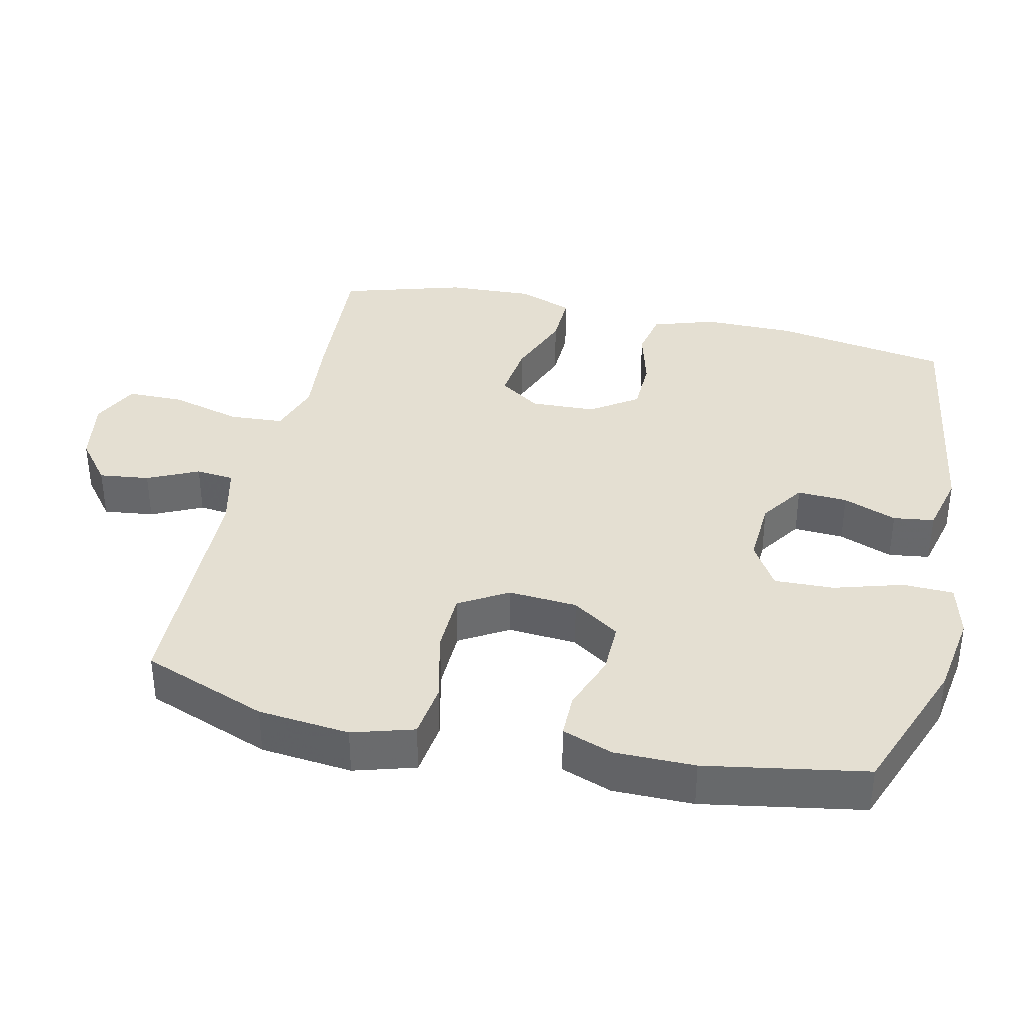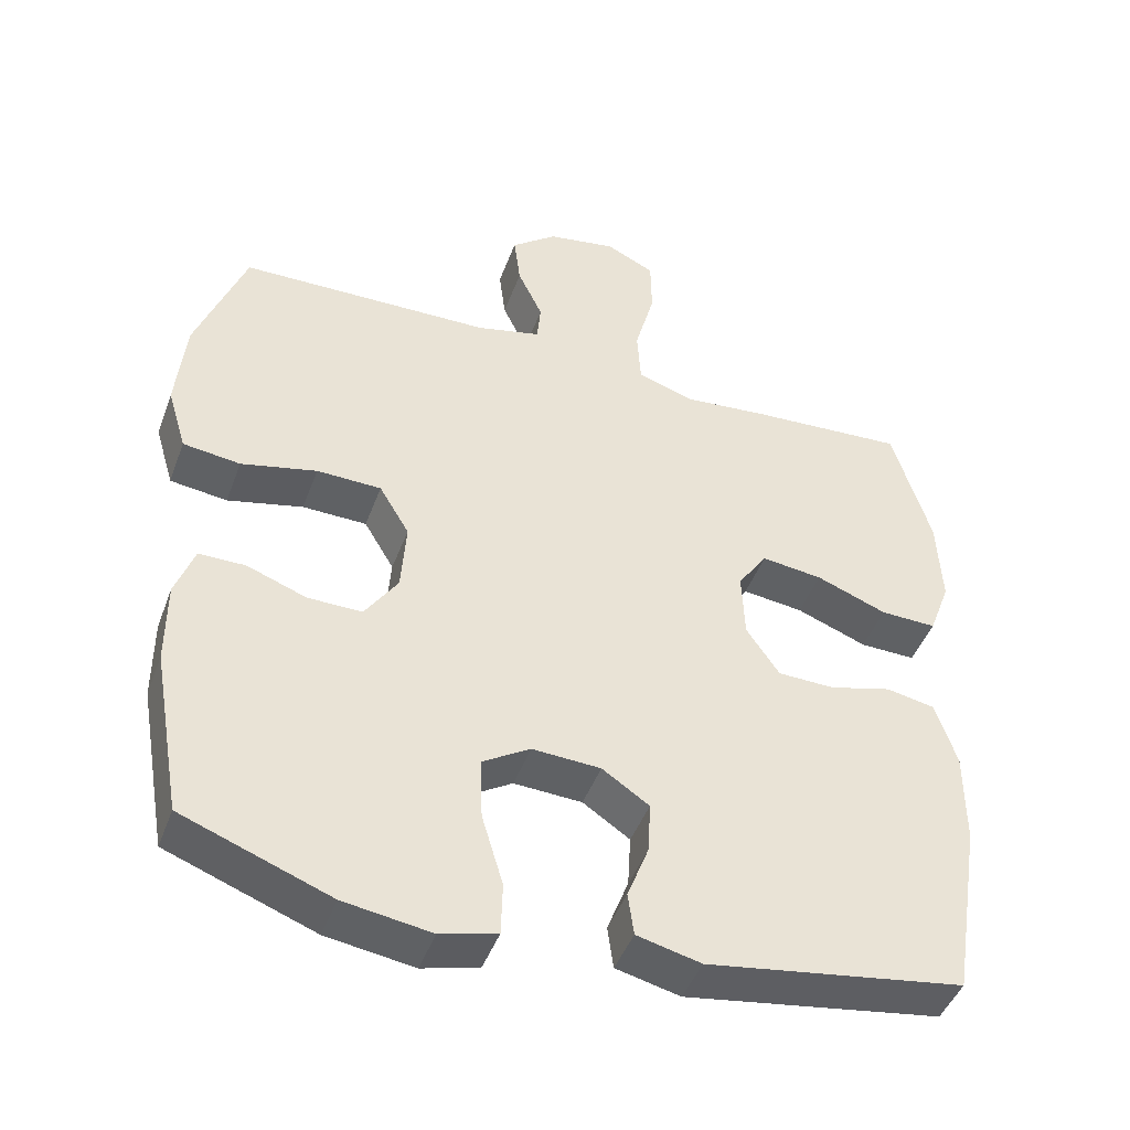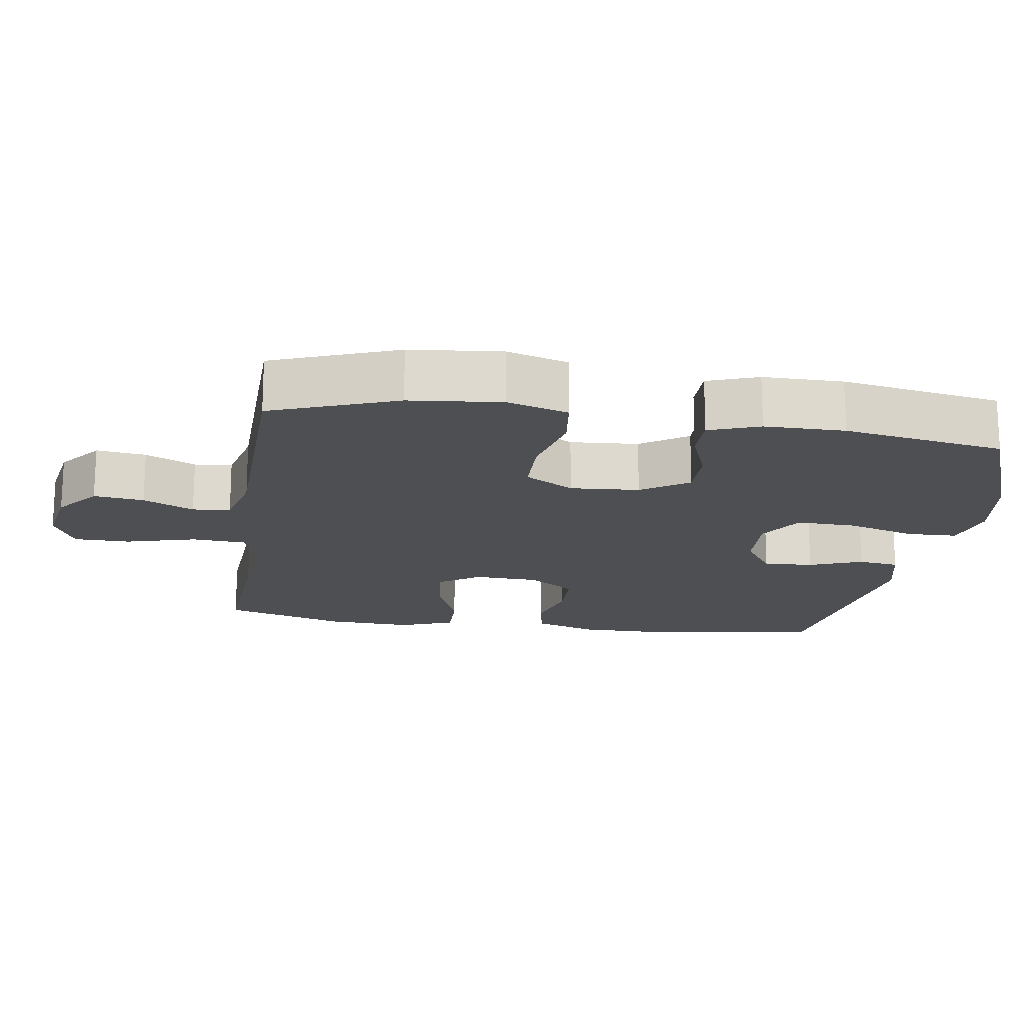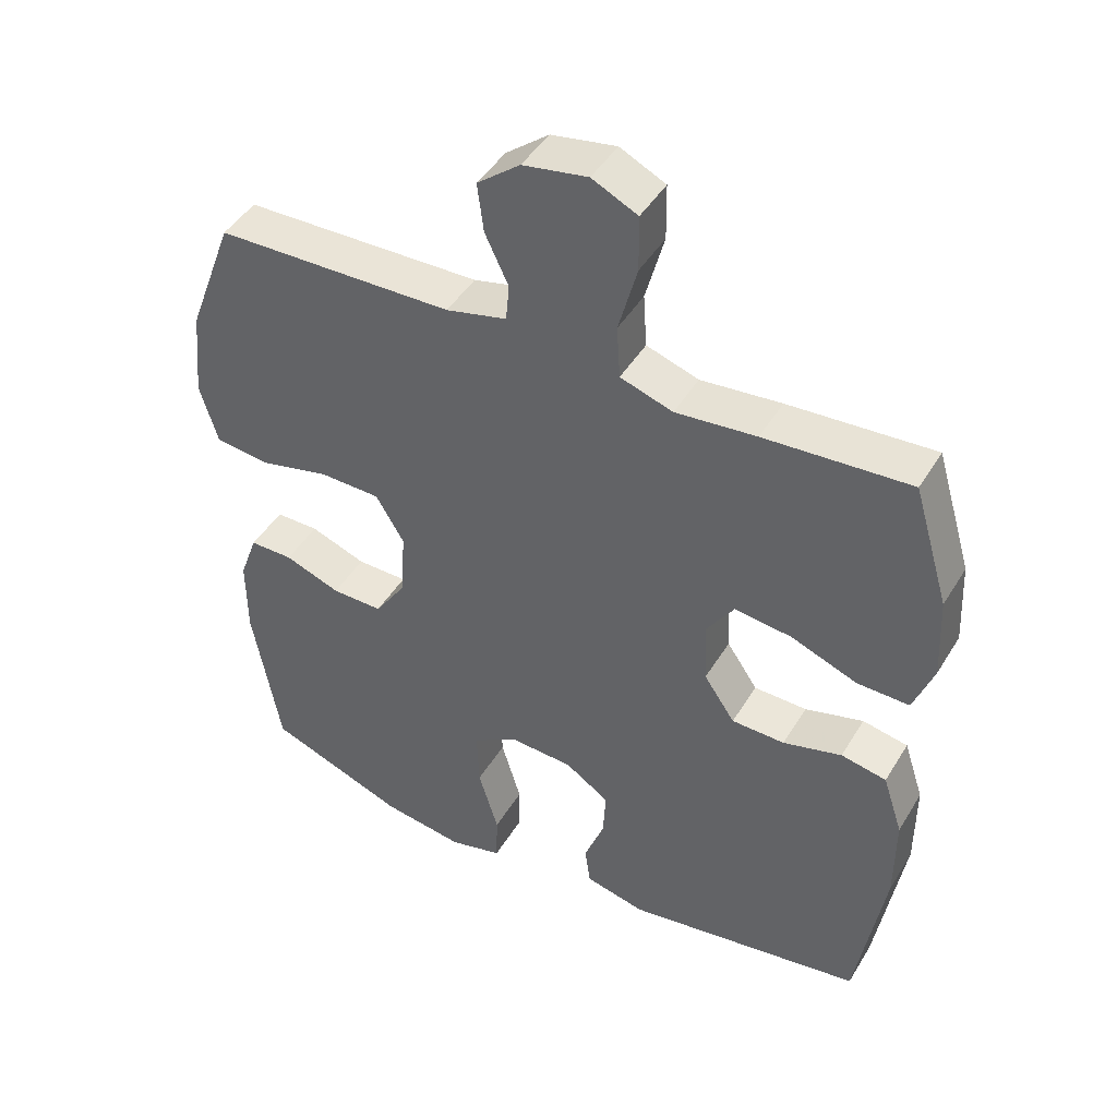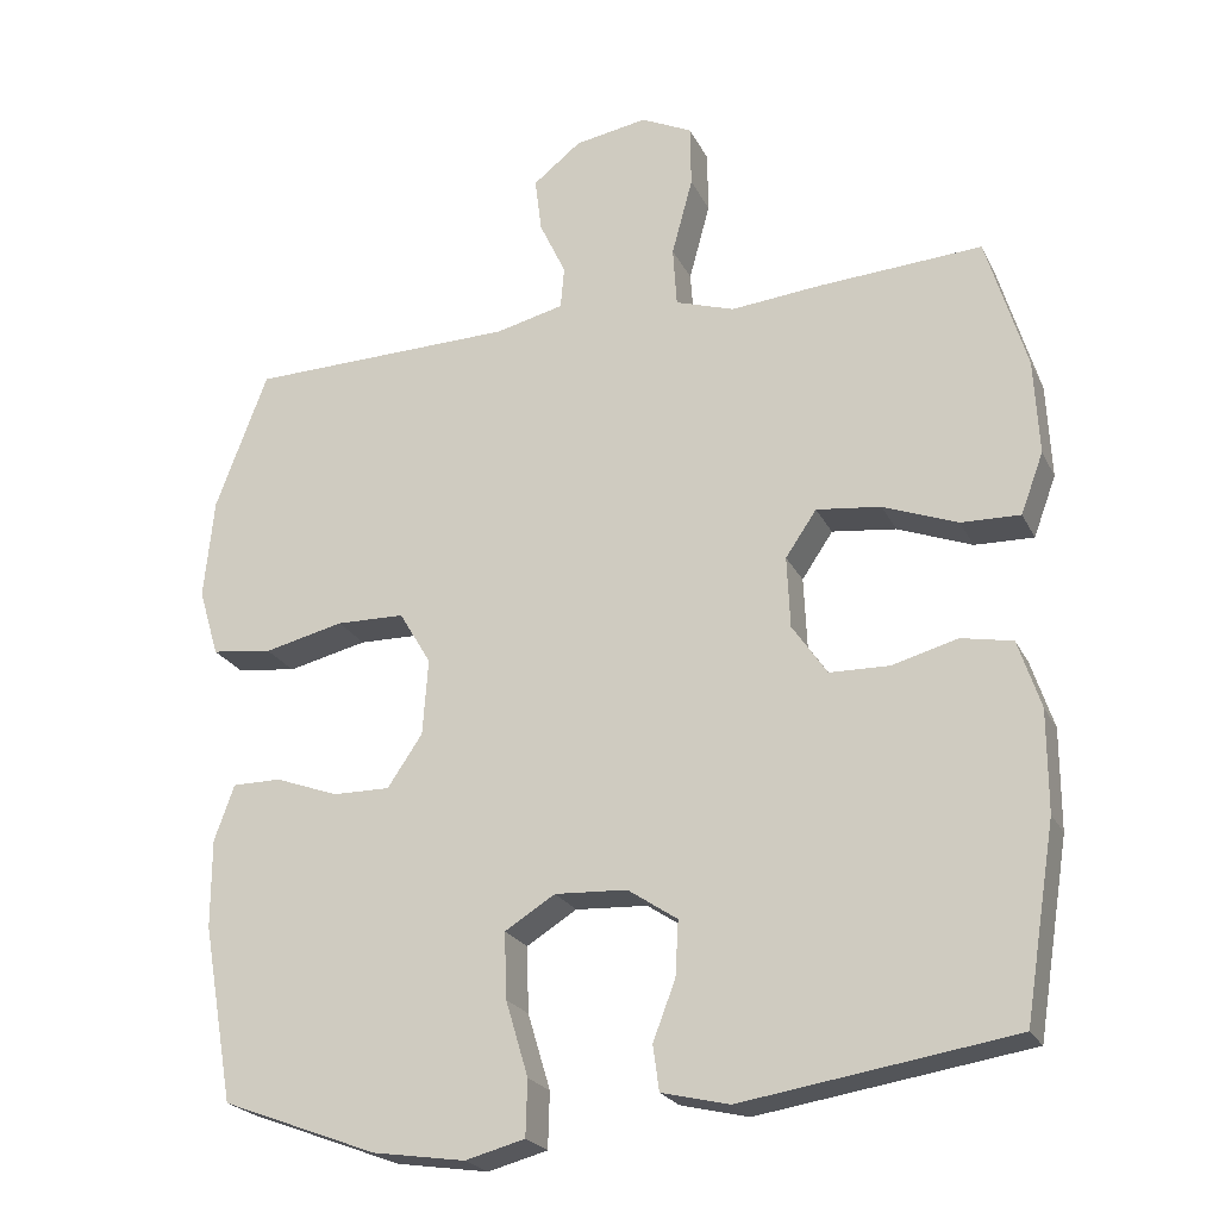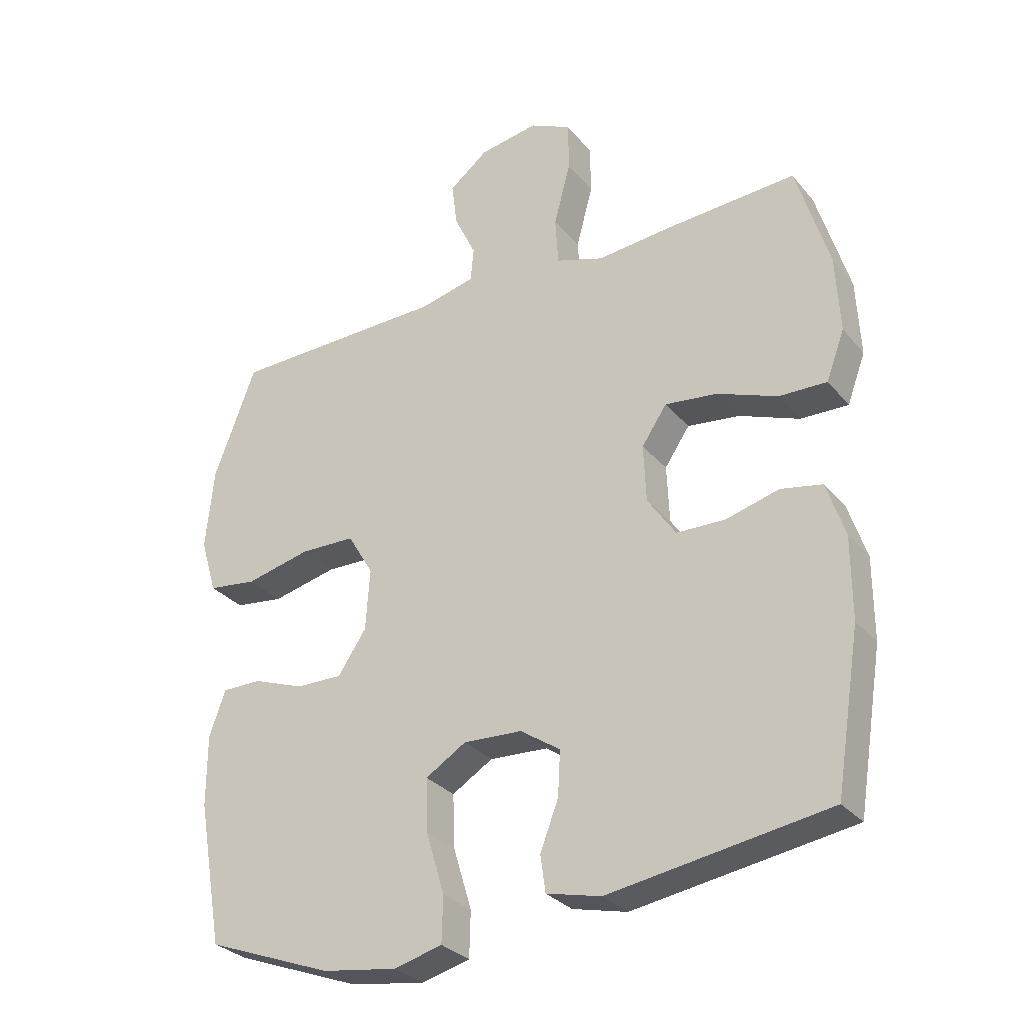
<metadata>
{"format":"obj","ext":"obj","renderer":"f3d","projection":"perspective","resolution":1024,"background":"white","views":[{"elev":37.1,"azim":102.8,"up":"+Y"},{"elev":-45.3,"azim":160.3,"up":"+Z"},{"elev":-17.6,"azim":81.4,"up":"+Y"},{"elev":45.1,"azim":-150.6,"up":"+Z"},{"elev":-22.9,"azim":-159.2,"up":"+Z"},{"elev":-29.9,"azim":-148.1,"up":"+Z"}]}
</metadata>
<code>
v 0.5 0.07 0.5
v 0.567 0.07 0.322
v 0.58 0.07 0.192
v 0.554 0.07 0.105
v 0.476 0.07 0.095
v 0.373 0.07 0.119
v 0.285 0.07 0.117
v 0.244 0.07 0.048
v 0.251 0.07 -0.05
v 0.296 0.07 -0.117
v 0.37 0.07 -0.116
v 0.451 0.07 -0.086
v 0.514 0.07 -0.086
v 0.54 0.07 -0.158
v 0.54 0.07 -0.272
v 0.5 0.07 -0.5
v 0.299 0.07 -0.576
v 0.18 0.07 -0.594
v 0.103 0.07 -0.574
v 0.101 0.07 -0.502
v 0.13 0.07 -0.405
v 0.133 0.07 -0.32
v 0.068 0.07 -0.28
v -0.025 0.07 -0.285
v -0.089 0.07 -0.328
v -0.085 0.07 -0.399
v -0.056 0.07 -0.475
v -0.064 0.07 -0.533
v -0.151 0.07 -0.554
v -0.5 0.07 -0.5
v -0.54 0.07 -0.252
v -0.54 0.07 -0.122
v -0.511 0.07 -0.034
v -0.445 0.07 -0.021
v -0.36 0.07 -0.044
v -0.283 0.07 -0.042
v -0.238 0.07 0.024
v -0.234 0.07 0.116
v -0.274 0.07 0.175
v -0.357 0.07 0.165
v -0.453 0.07 0.128
v -0.529 0.07 0.126
v -0.558 0.07 0.204
v -0.552 0.07 0.326
v -0.5 0.07 0.5
v -0.289 0.07 0.487
v -0.172 0.07 0.476
v -0.096 0.07 0.501
v -0.091 0.07 0.578
v -0.118 0.07 0.678
v -0.117 0.07 0.758
v -0.051 0.07 0.79
v 0.043 0.07 0.774
v 0.105 0.07 0.725
v 0.096 0.07 0.654
v 0.062 0.07 0.582
v 0.067 0.07 0.528
v 0.155 0.07 0.507
v 0.5 0 0.5
v 0.567 0 0.322
v 0.58 0 0.192
v 0.554 0 0.105
v 0.476 0 0.095
v 0.373 0 0.119
v 0.285 0 0.117
v 0.244 0 0.048
v 0.251 0 -0.05
v 0.296 0 -0.117
v 0.37 0 -0.116
v 0.451 0 -0.086
v 0.514 0 -0.086
v 0.54 0 -0.158
v 0.54 0 -0.272
v 0.5 0 -0.5
v 0.299 0 -0.576
v 0.18 0 -0.594
v 0.103 0 -0.574
v 0.101 0 -0.502
v 0.13 0 -0.405
v 0.133 0 -0.32
v 0.068 0 -0.28
v -0.025 0 -0.285
v -0.089 0 -0.328
v -0.085 0 -0.399
v -0.056 0 -0.475
v -0.064 0 -0.533
v -0.151 0 -0.554
v -0.5 0 -0.5
v -0.54 0 -0.252
v -0.54 0 -0.122
v -0.511 0 -0.034
v -0.445 0 -0.021
v -0.36 0 -0.044
v -0.283 0 -0.042
v -0.238 0 0.024
v -0.234 0 0.116
v -0.274 0 0.175
v -0.357 0 0.165
v -0.453 0 0.128
v -0.529 0 0.126
v -0.558 0 0.204
v -0.552 0 0.326
v -0.5 0 0.5
v -0.289 0 0.487
v -0.172 0 0.476
v -0.096 0 0.501
v -0.091 0 0.578
v -0.118 0 0.678
v -0.117 0 0.758
v -0.051 0 0.79
v 0.043 0 0.774
v 0.105 0 0.725
v 0.096 0 0.654
v 0.062 0 0.582
v 0.067 0 0.528
v 0.155 0 0.507
f 54 55 56
f 53 54 56
f 52 53 56
f 51 52 56
f 50 51 56
f 49 50 56
f 48 49 56 57
f 47 48 57 58
f 45 46 47
f 44 45 47
f 43 44 47
f 42 43 47
f 41 42 47
f 40 41 47
f 58 1 2
f 47 58 2
f 40 47 2
f 39 40 2
f 33 34 35
f 32 33 35
f 31 32 35
f 30 31 35
f 29 30 35
f 28 29 35
f 27 28 35
f 26 27 35
f 25 26 35 36
f 24 25 36 37
f 19 20 21
f 18 19 21
f 17 18 21
f 16 17 21
f 15 16 21
f 14 15 21
f 13 14 21
f 12 13 21
f 11 12 21
f 10 11 21 22
f 9 10 22 23
f 4 5 6
f 3 4 6
f 2 3 6
f 2 6 7
f 39 2 7
f 38 39 7
f 24 37 38
f 23 24 38
f 9 23 38
f 8 9 38
f 7 8 38
f 114 113 112
f 114 112 111
f 114 111 110
f 114 110 109
f 114 109 108
f 114 108 107
f 115 114 107 106
f 116 115 106 105
f 105 104 103
f 105 103 102
f 105 102 101
f 105 101 100
f 105 100 99
f 105 99 98
f 60 59 116
f 60 116 105
f 60 105 98
f 60 98 97
f 93 92 91
f 93 91 90
f 93 90 89
f 93 89 88
f 93 88 87
f 93 87 86
f 93 86 85
f 93 85 84
f 94 93 84 83
f 95 94 83 82
f 79 78 77
f 79 77 76
f 79 76 75
f 79 75 74
f 79 74 73
f 79 73 72
f 79 72 71
f 79 71 70
f 79 70 69
f 80 79 69 68
f 81 80 68 67
f 64 63 62
f 64 62 61
f 64 61 60
f 65 64 60
f 65 60 97
f 65 97 96
f 96 95 82
f 96 82 81
f 96 81 67
f 96 67 66
f 96 66 65
f 1 59 60 2
f 2 60 61 3
f 3 61 62 4
f 4 62 63 5
f 5 63 64 6
f 6 64 65 7
f 7 65 66 8
f 8 66 67 9
f 9 67 68 10
f 10 68 69 11
f 11 69 70 12
f 12 70 71 13
f 13 71 72 14
f 14 72 73 15
f 15 73 74 16
f 16 74 75 17
f 17 75 76 18
f 18 76 77 19
f 19 77 78 20
f 20 78 79 21
f 21 79 80 22
f 22 80 81 23
f 23 81 82 24
f 24 82 83 25
f 25 83 84 26
f 26 84 85 27
f 27 85 86 28
f 28 86 87 29
f 29 87 88 30
f 30 88 89 31
f 31 89 90 32
f 32 90 91 33
f 33 91 92 34
f 34 92 93 35
f 35 93 94 36
f 36 94 95 37
f 37 95 96 38
f 38 96 97 39
f 39 97 98 40
f 40 98 99 41
f 41 99 100 42
f 42 100 101 43
f 43 101 102 44
f 44 102 103 45
f 45 103 104 46
f 46 104 105 47
f 47 105 106 48
f 48 106 107 49
f 49 107 108 50
f 50 108 109 51
f 51 109 110 52
f 52 110 111 53
f 53 111 112 54
f 54 112 113 55
f 55 113 114 56
f 56 114 115 57
f 57 115 116 58
f 58 116 59 1

</code>
